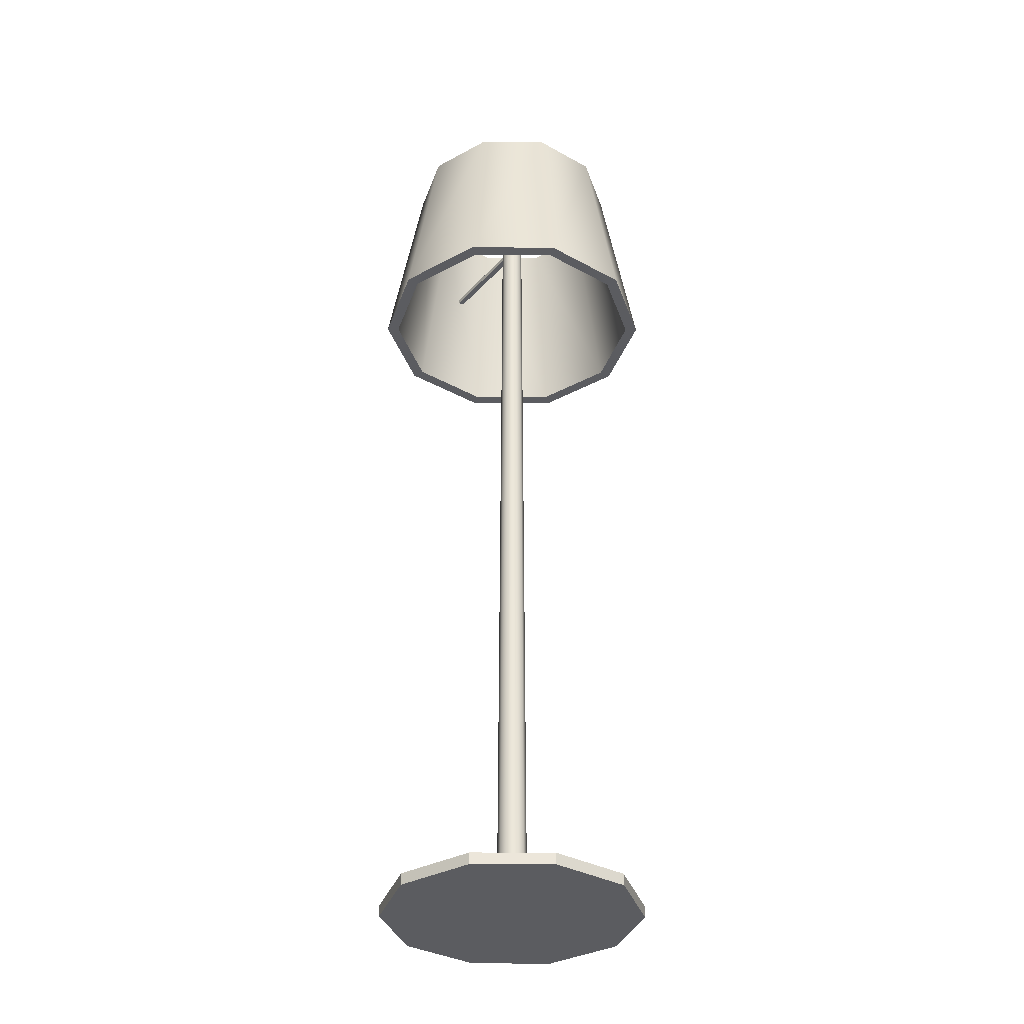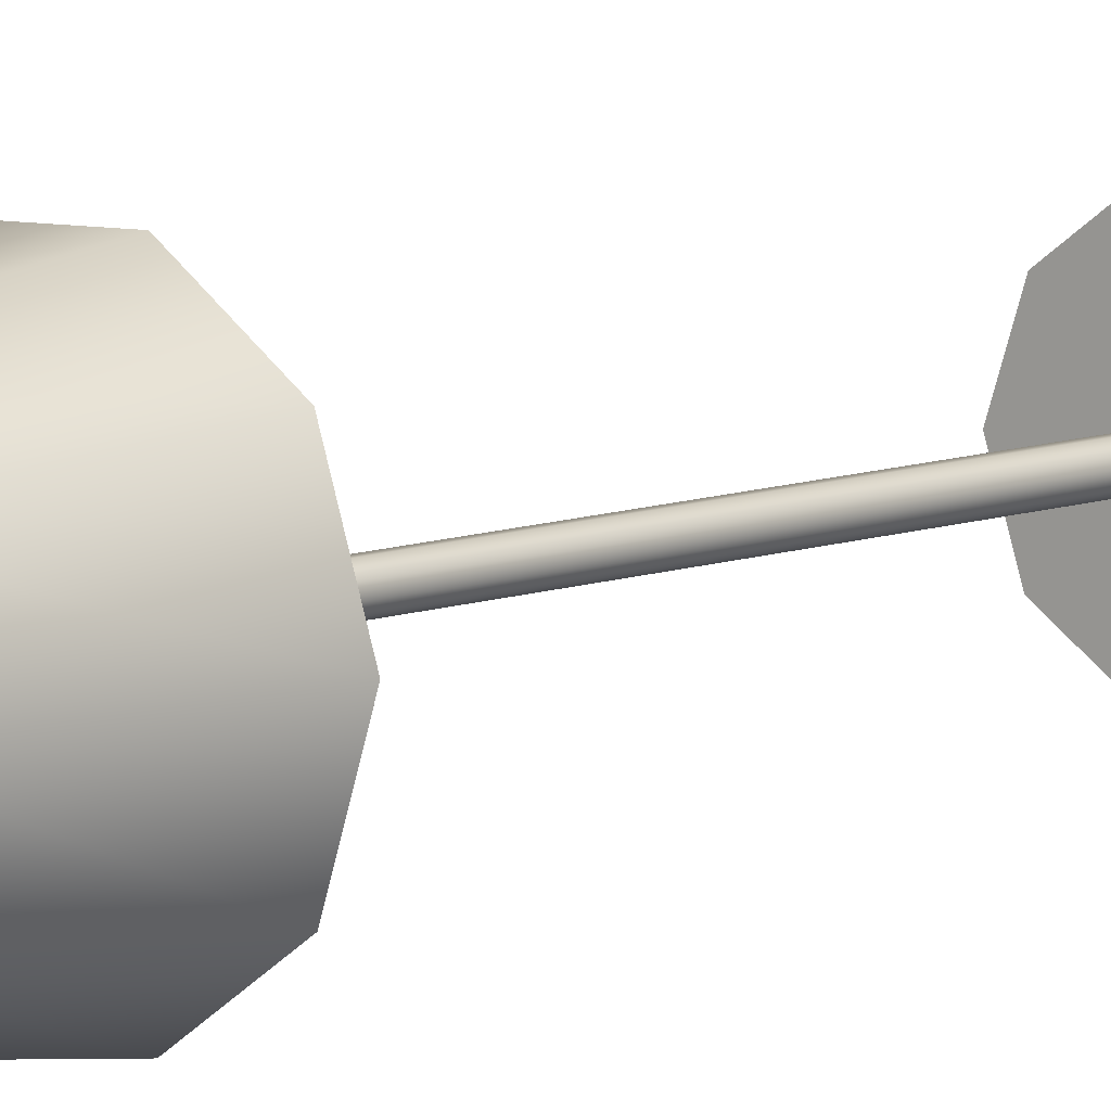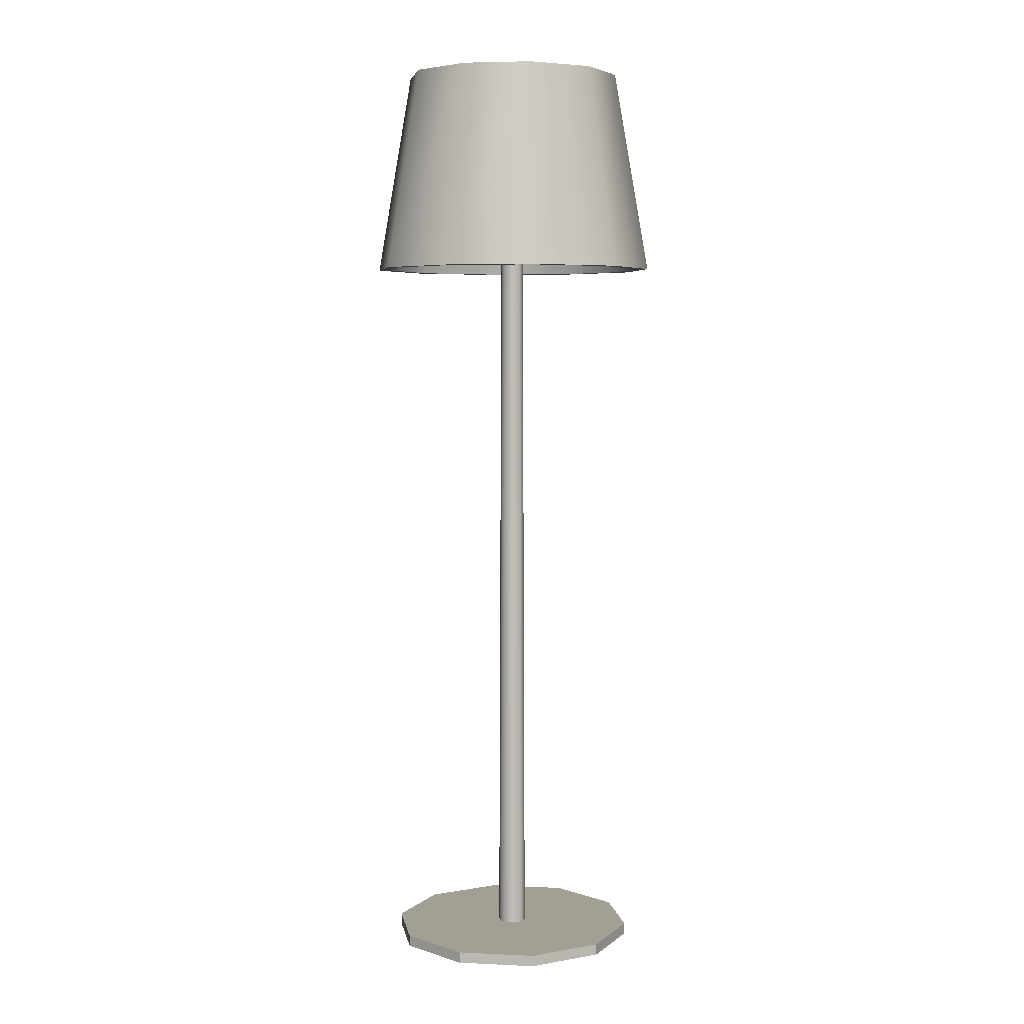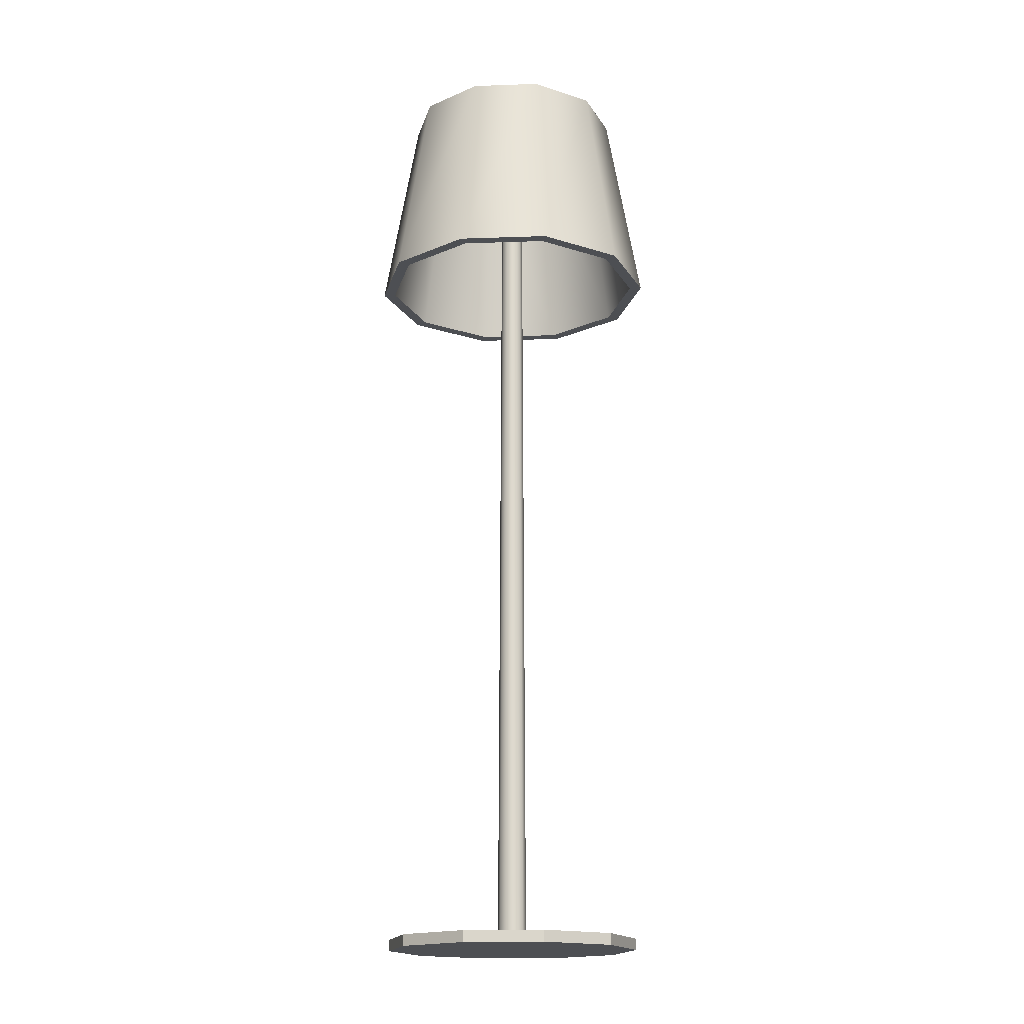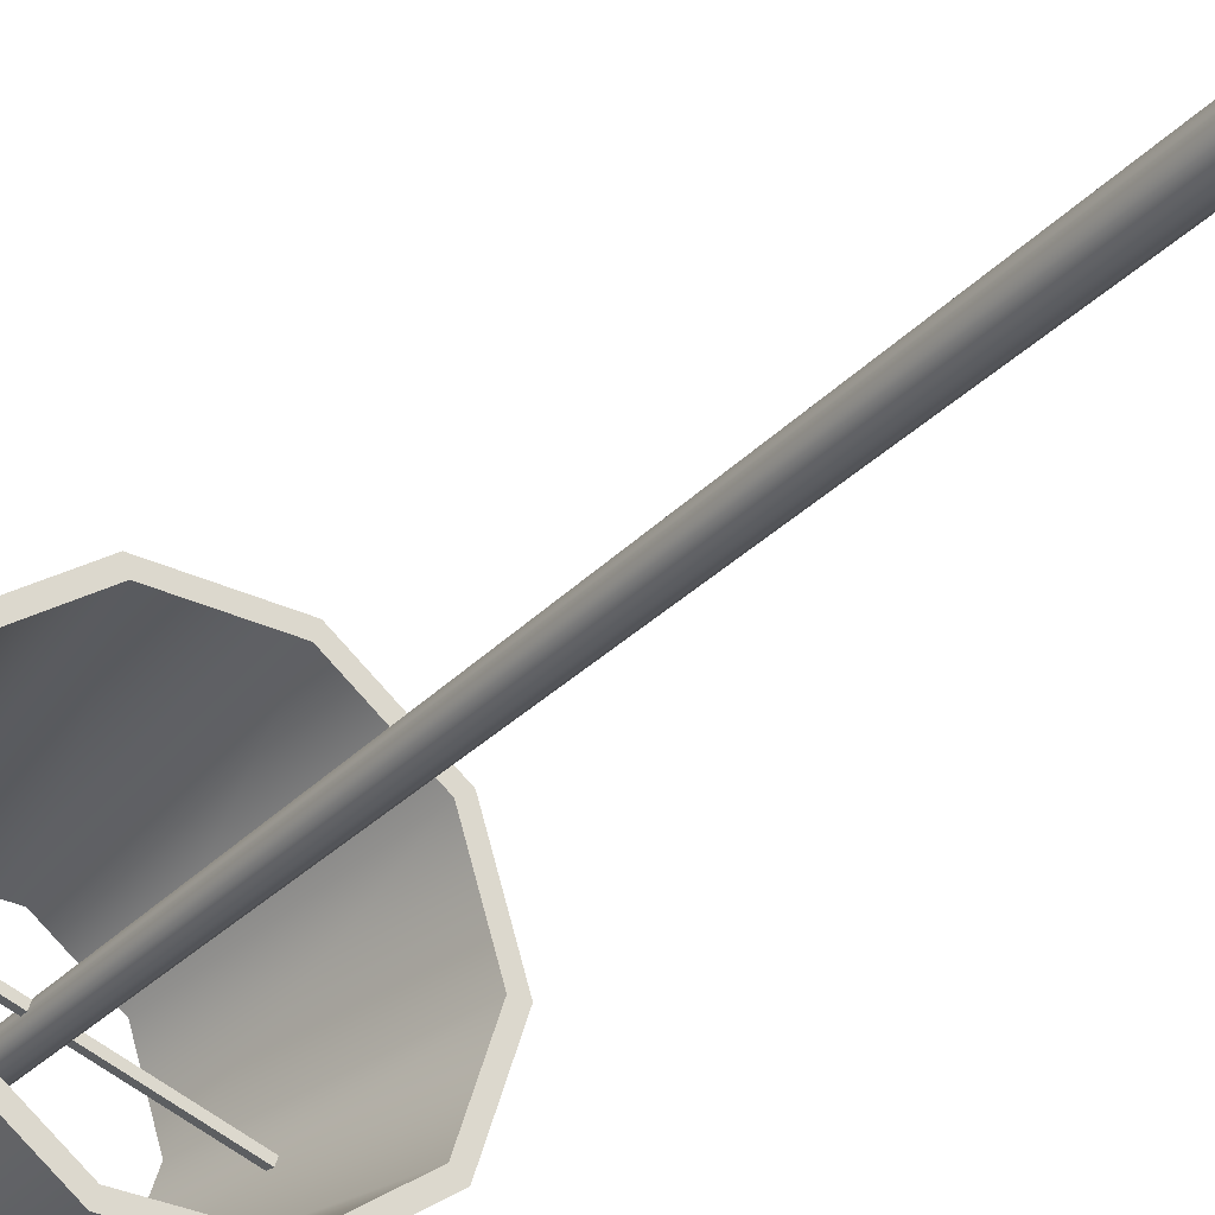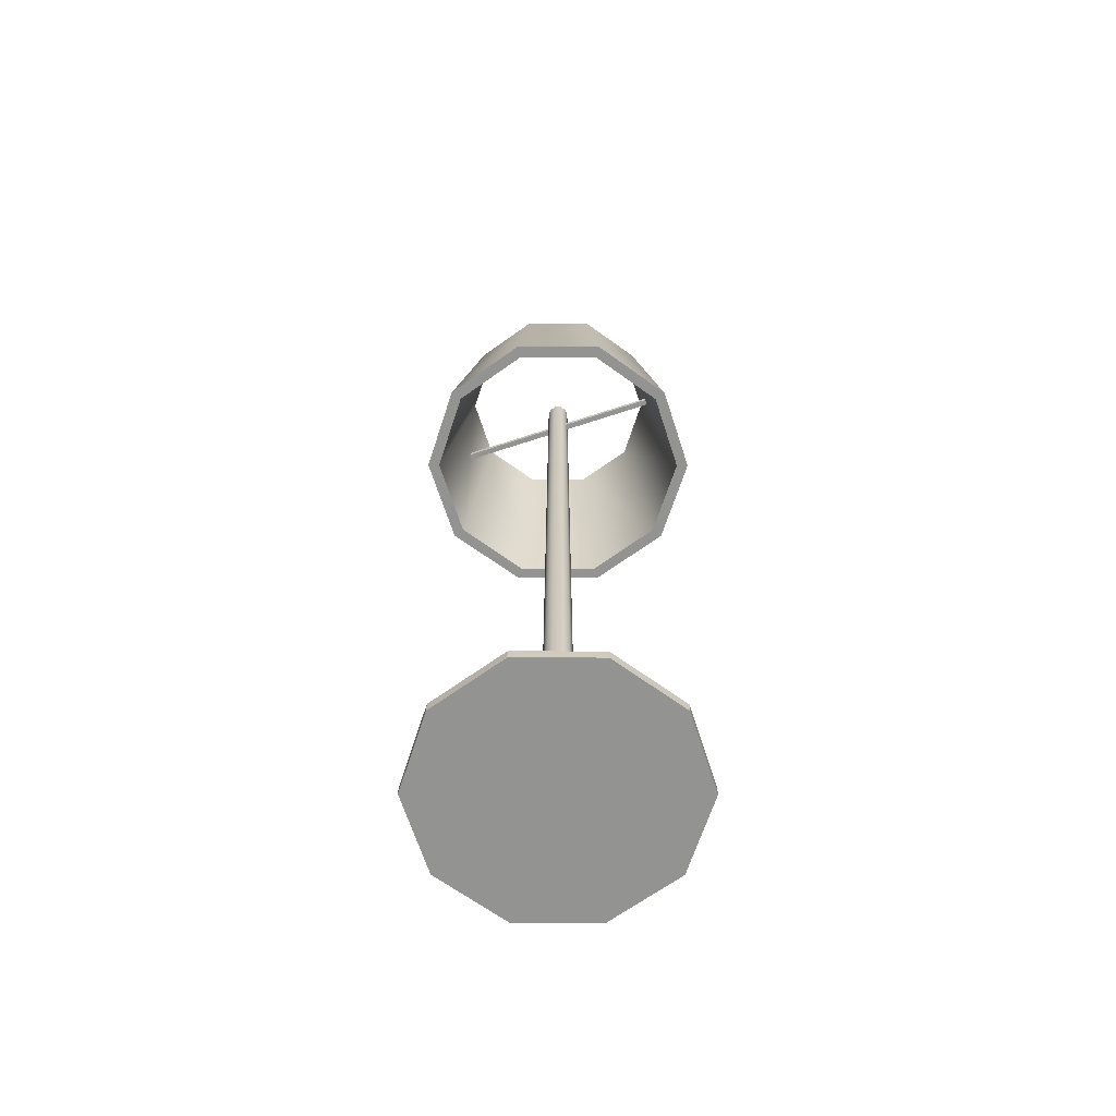
<metadata>
{"format":"obj","ext":"obj","renderer":"f3d","projection":"perspective","resolution":1024,"background":"white","views":[{"elev":-35.1,"azim":-108.3,"up":"+Y"},{"elev":7.7,"azim":-140.2,"up":"+Z"},{"elev":5.3,"azim":80.1,"up":"+Y"},{"elev":-17.6,"azim":-140.0,"up":"+Y"},{"elev":-30.8,"azim":-34.6,"up":"+Z"},{"elev":-66.6,"azim":35.9,"up":"+Y"}]}
</metadata>
<code>
g default
v 63.07 242.9 -758.5
v 117.9 242.9 -775.9
v 63.07 244.3 -758.5
v 117.9 244.3 -775.9
v 62.61 244.3 -760
v 117.4 244.3 -777.3
v 62.61 242.9 -760
v 117.4 242.9 -777.3
v 116.8 21.31 -787.2
v 100.4 21.31 -799.1
v 80.1 21.31 -799.1
v 63.7 21.31 -787.2
v 57.43 21.31 -767.9
v 63.7 21.31 -748.6
v 80.1 21.31 -736.7
v 100.4 21.31 -736.7
v 116.8 21.31 -748.6
v 123.1 21.31 -767.9
v 116.8 24.23 -787.2
v 100.4 24.23 -799.1
v 80.1 24.23 -799.1
v 63.7 24.23 -787.2
v 57.43 24.23 -767.9
v 63.7 24.23 -748.6
v 80.1 24.23 -736.7
v 100.4 24.23 -736.7
v 116.8 24.23 -748.6
v 123.1 24.23 -767.9
v 90.25 21.31 -767.9
v 93.28 24.23 -770.1
v 91.4 24.23 -771.5
v 89.09 24.23 -771.5
v 87.21 24.23 -770.1
v 86.5 24.23 -767.9
v 87.21 24.23 -765.7
v 89.09 24.23 -764.4
v 91.4 24.23 -764.4
v 93.28 24.23 -765.7
v 93.99 24.23 -767.9
v 92.59 256.5 -769.6
v 91.14 256.5 -770.7
v 89.35 256.5 -770.7
v 87.9 256.5 -769.6
v 87.35 256.5 -767.9
v 87.9 256.5 -766.2
v 89.35 256.5 -765.2
v 91.14 256.5 -765.2
v 92.59 256.5 -766.2
v 93.14 256.5 -767.9
v 121.1 211.8 -790.3
v 102 211.8 -804.2
v 78.46 211.8 -804.2
v 59.4 211.8 -790.3
v 52.12 211.8 -767.9
v 59.4 211.8 -745.5
v 78.46 211.8 -731.7
v 102 211.8 -731.7
v 121.1 211.8 -745.5
v 128.4 211.8 -767.9
v 113.6 265.2 -784.9
v 99.15 265.2 -795.3
v 81.34 265.2 -795.3
v 66.93 265.2 -784.9
v 61.43 265.2 -767.9
v 66.93 265.2 -751
v 81.34 265.2 -740.5
v 99.15 265.2 -740.5
v 113.6 265.2 -751
v 119.1 265.2 -767.9
v 111.6 265.2 -783.4
v 98.4 265.2 -793
v 82.09 265.2 -793
v 68.89 265.2 -783.4
v 63.86 265.2 -767.9
v 68.89 265.2 -752.4
v 82.09 265.2 -742.8
v 98.4 265.2 -742.8
v 111.6 265.2 -752.4
v 116.6 265.2 -767.9
v 101 211.8 -801.2
v 118.5 211.8 -788.5
v 79.45 211.8 -801.2
v 61.98 211.8 -788.5
v 55.3 211.8 -767.9
v 61.98 211.8 -747.4
v 79.45 211.8 -734.7
v 101 211.8 -734.7
v 118.5 211.8 -747.4
v 125.2 211.8 -767.9
g Lampshade
f 1 2 4 3
f 3 4 6 5
f 5 6 8 7
f 7 8 2 1
f 2 8 6 4
f 7 1 3 5
f 9 10 20 19
f 10 11 21 20
f 11 12 22 21
f 12 13 23 22
f 13 14 24 23
f 14 15 25 24
f 15 16 26 25
f 16 17 27 26
f 17 18 28 27
f 18 9 19 28
f 10 9 29
f 11 10 29
f 12 11 29
f 13 12 29
f 14 13 29
f 15 14 29
f 16 15 29
f 17 16 29
f 18 17 29
f 9 18 29
f 19 20 31 30
f 20 21 32 31
f 21 22 33 32
f 22 23 34 33
f 23 24 35 34
f 24 25 36 35
f 25 26 37 36
f 26 27 38 37
f 27 28 39 38
f 28 19 30 39
f 30 31 41 40
f 31 32 42 41
f 32 33 43 42
f 33 34 44 43
f 34 35 45 44
f 35 36 46 45
f 36 37 47 46
f 37 38 48 47
f 38 39 49 48
f 39 30 40 49
f 50 51 61 60
f 51 52 62 61
f 52 53 63 62
f 53 54 64 63
f 54 55 65 64
f 55 56 66 65
f 56 57 67 66
f 57 58 68 67
f 58 59 69 68
f 59 50 60 69
f 60 61 71 70
f 61 62 72 71
f 62 63 73 72
f 63 64 74 73
f 64 65 75 74
f 65 66 76 75
f 66 67 77 76
f 67 68 78 77
f 68 69 79 78
f 69 60 70 79
f 51 50 81 80
f 52 51 80 82
f 53 52 82 83
f 54 53 83 84
f 55 54 84 85
f 56 55 85 86
f 57 56 86 87
f 58 57 87 88
f 59 58 88 89
f 50 59 89 81
f 71 80 81 70
f 72 82 80 71
f 73 83 82 72
f 74 84 83 73
f 75 85 84 74
f 76 86 85 75
f 77 87 86 76
f 78 88 87 77
f 79 89 88 78
f 70 81 89 79
f 41 42 43 44 45 46 47 48 49 40

</code>
